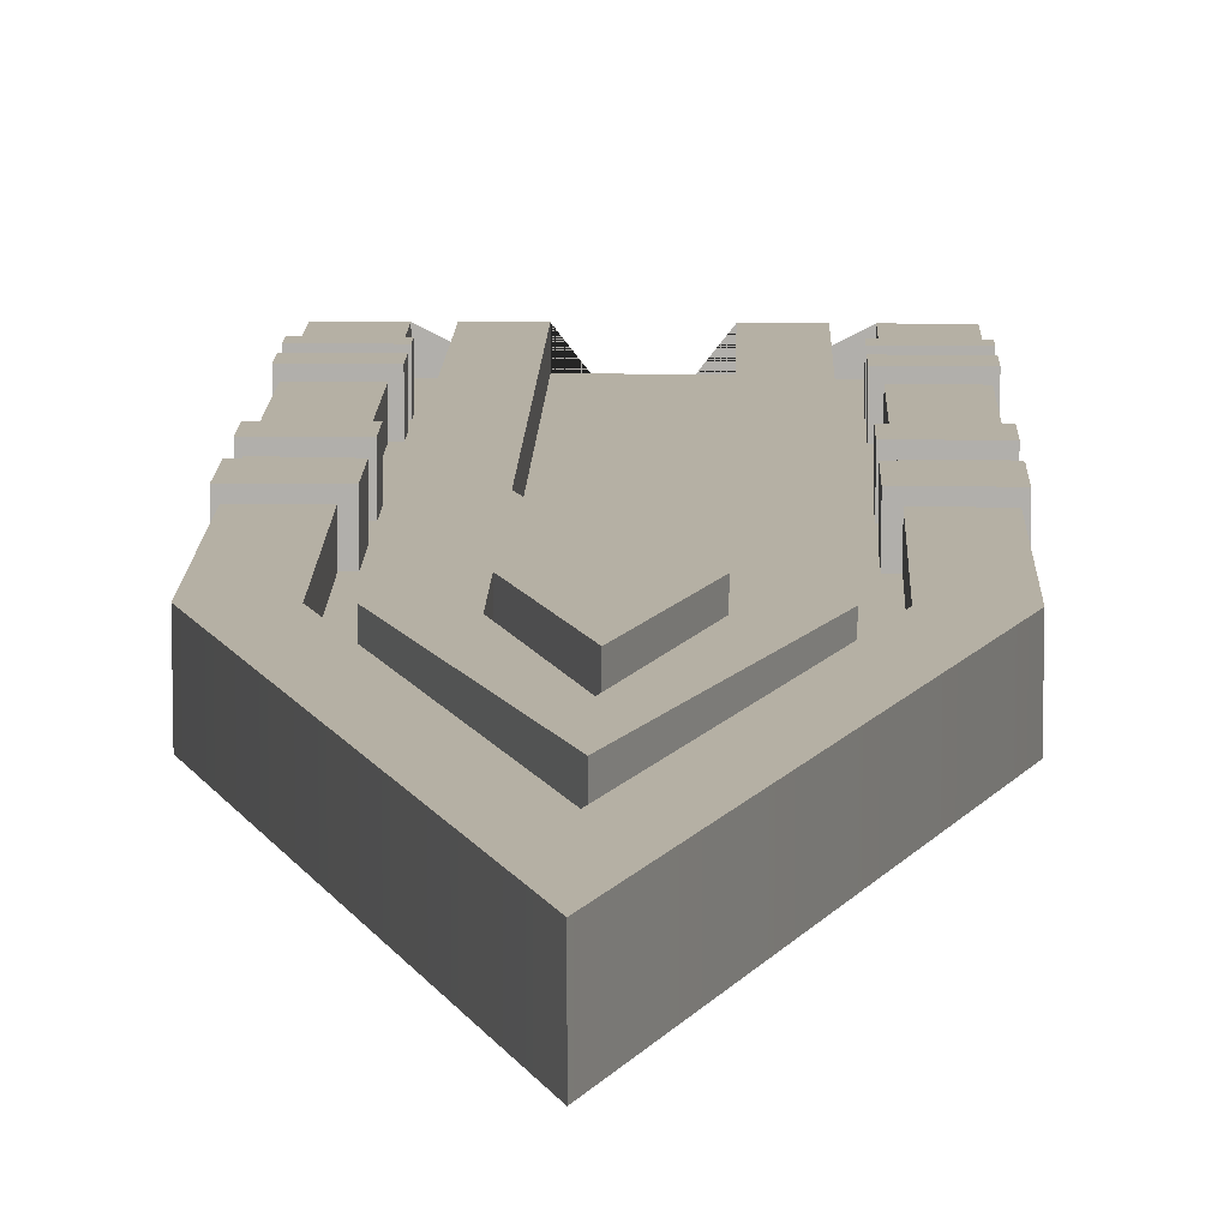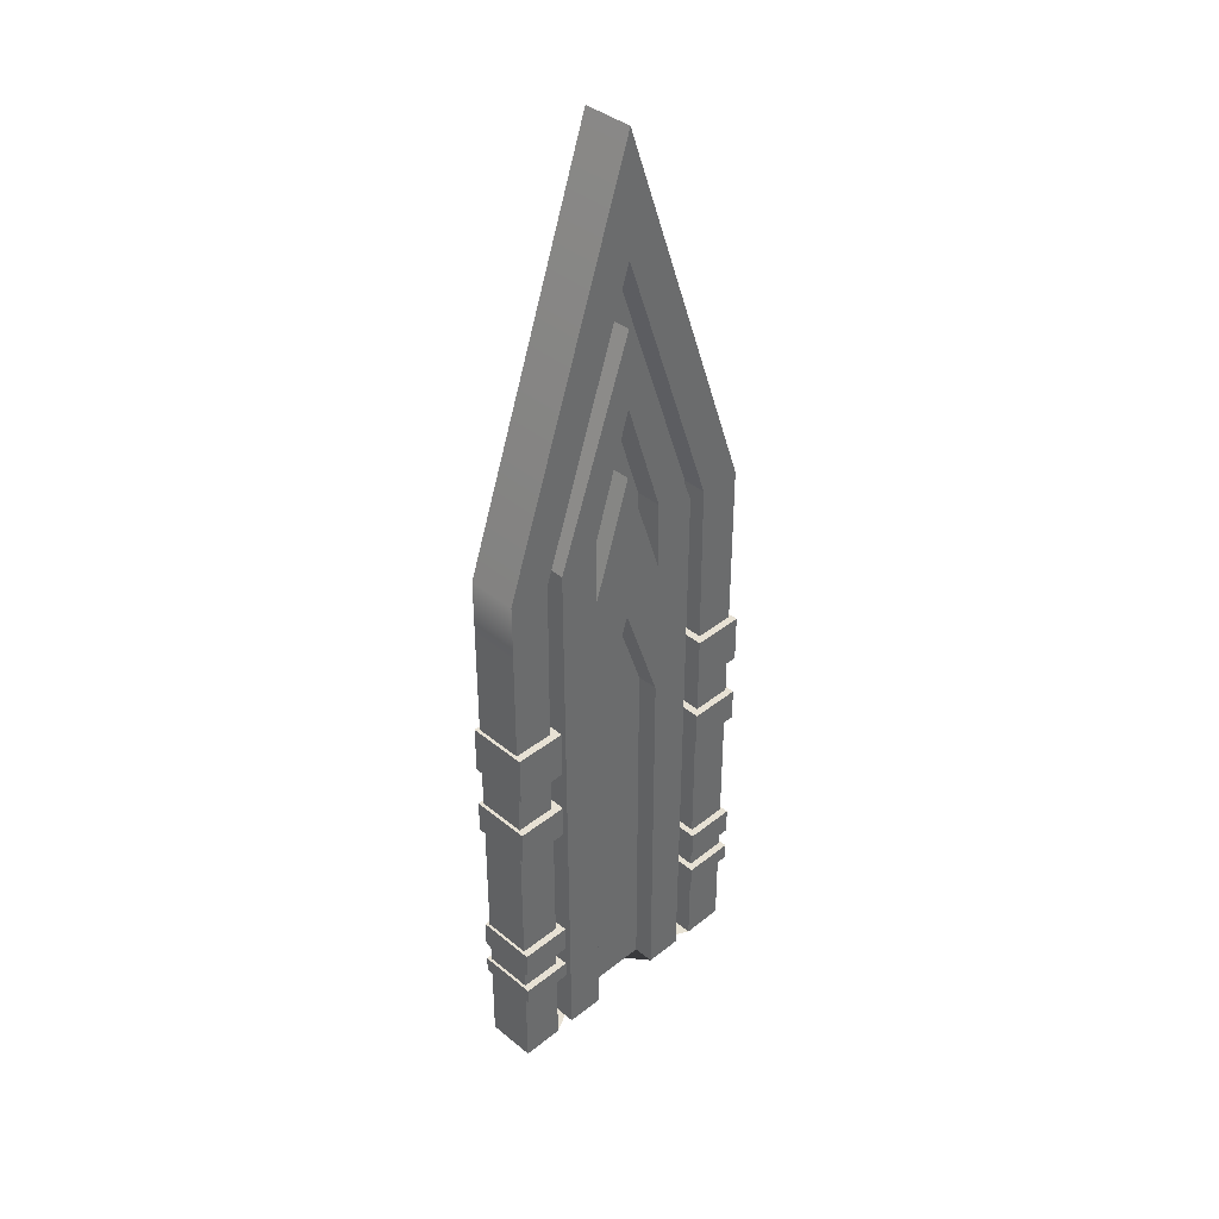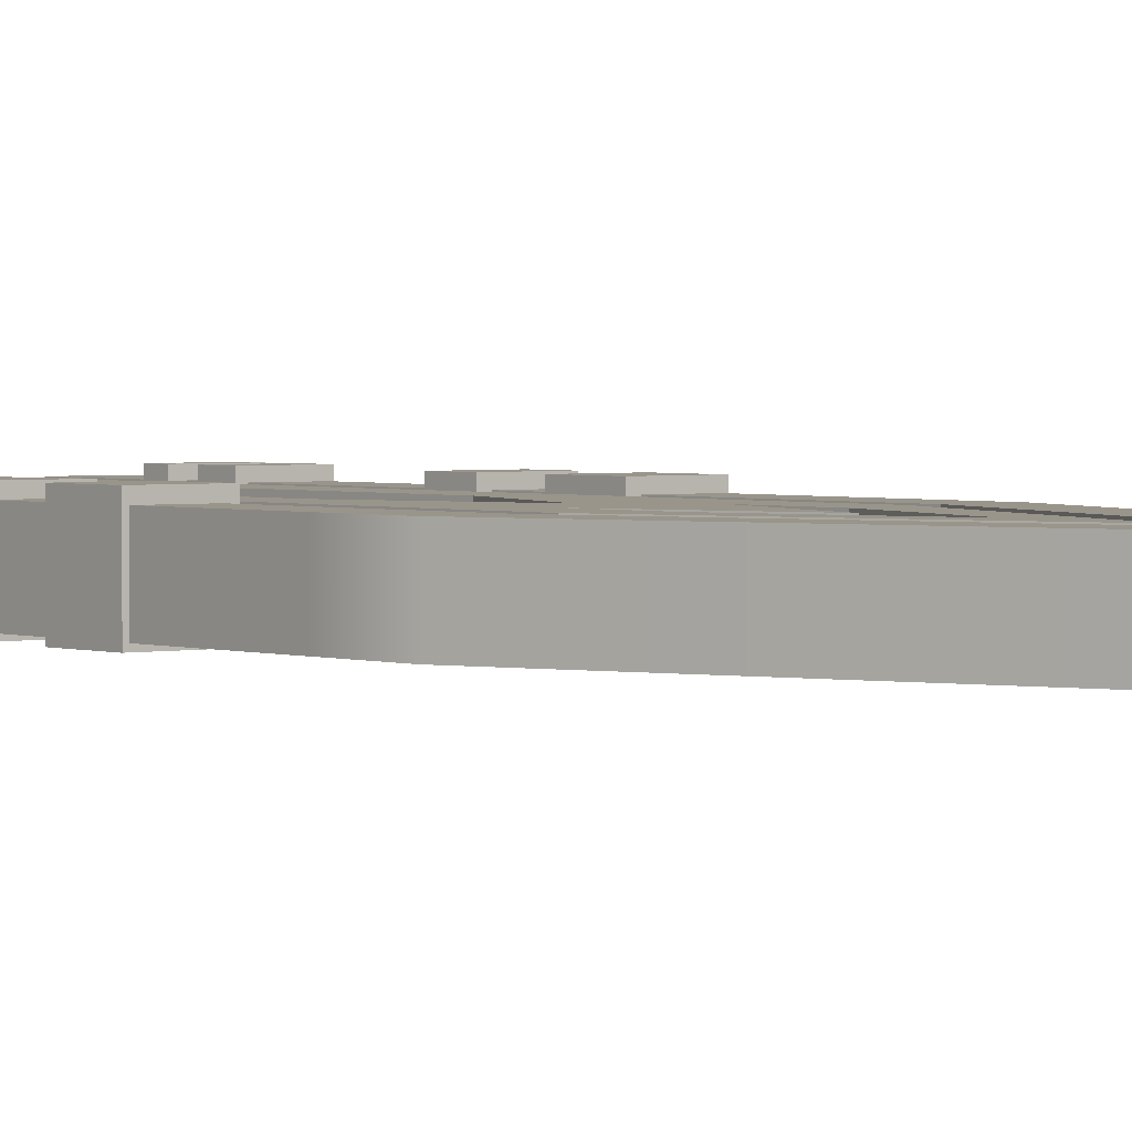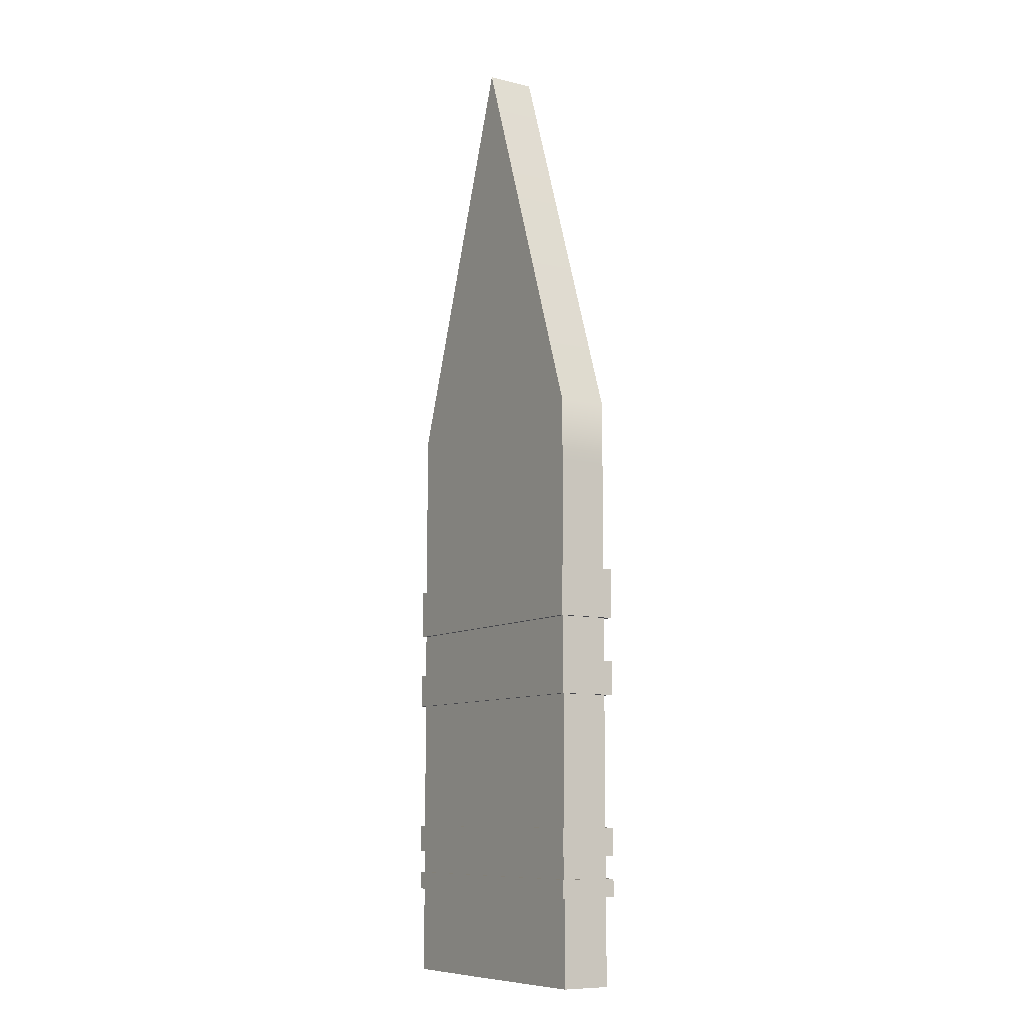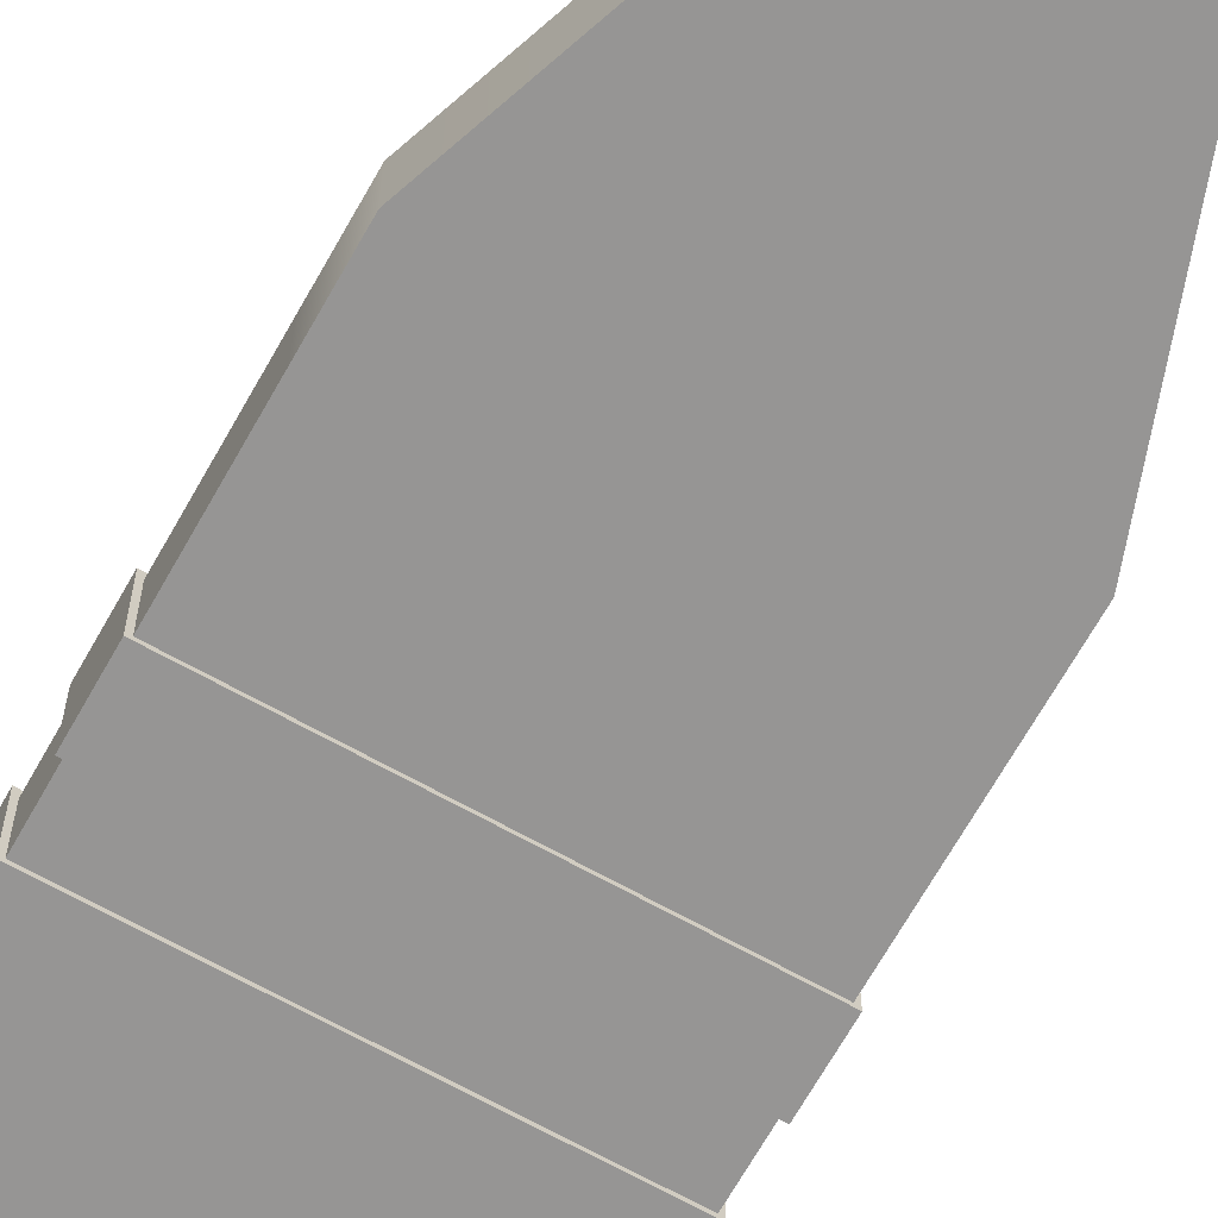
<metadata>
{"format":"obj","ext":"obj","renderer":"f3d","projection":"perspective","resolution":1024,"background":"white","views":[{"elev":11.6,"azim":-178.6,"up":"+Z"},{"elev":39.6,"azim":-44.6,"up":"+Y"},{"elev":2.2,"azim":141.4,"up":"+Z"},{"elev":-9.3,"azim":-122.2,"up":"+Y"},{"elev":-67.5,"azim":150.7,"up":"+Z"}]}
</metadata>
<code>
g default
v 10.7 -0.003235 3.314
v 12.66 13.84 3.314
v 12.66 13.84 2.616
v 10.7 -0.003235 2.616
v 10.7 8.261 3.314
v 10.7 8.261 2.616
v 12.66 -0.006601 2.616
v 12.66 8.261 2.616
v 11.3 -0.0066 3.314
v 11.29 8.26 3.314
v 12.66 12.19 3.314
v 12.66 11.28 3.314
v 11.54 8.258 3.314
v 11.57 -0.006601 3.314
v 12.66 10.18 3.314
v 12.11 8.478 3.314
v 12.11 -0.0066 3.314
v 11.55 5.432 3.314
v 12.11 5.432 3.314
v 12.66 6.98 3.314
v 12.66 12.19 2.982
v 12.66 11.28 2.982
v 11.29 8.26 2.982
v 11.54 8.258 2.982
v 11.55 5.432 2.982
v 11.3 -0.0066 2.982
v 11.57 -0.006601 2.982
v 12.66 -0.0066 3.009
v 12.66 6.98 3.009
v 12.11 5.432 3.009
v 12.11 -0.0066 3.009
v 10.7 5.838 3.314
v 10.7 5.838 2.616
v 12.66 5.838 2.616
v 12.66 7.445 3.314
v 12.11 5.869 3.314
v 11.55 5.837 3.314
v 11.55 5.837 2.982
v 11.28 5.838 2.982
v 11.28 5.838 3.314
v 10.7 5.136 3.314
v 10.7 5.136 2.616
v 12.66 5.136 2.616
v 12.66 6.664 3.009
v 12.11 5.135 3.009
v 12.11 5.135 3.314
v 11.55 5.135 3.314
v 11.55 5.135 2.982
v 11.28 5.136 2.982
v 11.28 5.136 3.314
v 10.7 4.52 3.314
v 10.7 4.52 2.616
v 12.66 4.519 2.616
v 12.66 5.803 3.009
v 12.11 4.519 3.009
v 12.11 4.519 3.314
v 11.55 4.519 3.314
v 11.55 4.519 2.982
v 11.28 4.519 2.982
v 11.28 4.519 3.314
v 10.7 4.036 3.314
v 10.7 4.036 2.616
v 12.66 4.035 2.616
v 12.66 5.153 3.009
v 12.11 4.035 3.009
v 12.11 4.035 3.314
v 11.56 4.035 3.314
v 11.56 4.035 2.982
v 11.3 4.035 2.982
v 11.3 4.035 3.314
v 10.7 2.176 3.314
v 10.7 2.176 2.616
v 12.66 2.174 2.616
v 12.66 2.772 3.009
v 12.11 2.174 3.009
v 12.11 2.174 3.314
v 11.56 2.174 3.314
v 11.56 2.174 2.982
v 11.3 2.174 2.982
v 11.3 2.174 3.314
v 10.7 1.785 3.314
v 10.7 1.785 2.616
v 12.66 1.783 2.616
v 12.66 2.293 3.009
v 12.11 1.783 3.009
v 12.11 1.783 3.314
v 11.57 1.783 3.314
v 11.57 1.783 2.982
v 11.3 1.783 2.982
v 11.3 1.783 3.314
v 10.7 1.47 3.314
v 10.7 1.47 2.616
v 12.66 1.467 2.616
v 12.66 1.864 3.009
v 12.11 1.458 3.009
v 12.11 1.467 3.314
v 11.57 1.467 3.314
v 11.57 1.467 2.982
v 11.3 1.467 2.982
v 11.3 1.467 3.314
v 10.7 1.218 3.314
v 10.7 1.218 2.616
v 12.66 1.215 2.616
v 12.66 1.551 3.009
v 12.11 1.206 3.009
v 12.11 1.215 3.314
v 11.57 1.215 3.314
v 11.57 1.215 2.982
v 11.3 1.215 2.982
v 11.3 1.215 3.314
v 10.7 5.838 3.314
v 11.28 5.838 3.314
v 11.28 5.432 2.982
v 11.28 5.838 2.982
v 10.7 5.136 3.314
v 10.7 5.136 2.616
v 11.28 5.136 3.314
v 11.28 5.136 2.982
v 10.66 5.838 2.569
v 12.66 5.838 2.569
v 12.66 5.432 2.569
v 10.66 5.432 2.569
v 10.66 5.432 3.415
v 10.66 5.838 3.415
v 11.38 5.838 3.415
v 11.38 5.432 3.415
v 11.38 5.432 2.982
v 11.38 5.838 2.982
v 10.66 5.136 3.415
v 10.66 5.136 2.569
v 12.66 5.136 2.569
v 11.38 5.136 3.415
v 11.38 5.136 2.982
v 10.66 4.036 3.415
v 10.66 4.036 2.569
v 10.66 4.52 3.415
v 10.66 4.52 2.569
v 12.66 4.519 2.569
v 12.66 4.035 2.569
v 11.39 4.036 3.415
v 11.39 4.519 3.415
v 11.39 4.035 2.982
v 11.39 4.519 2.982
v 10.66 1.785 3.415
v 10.66 1.785 2.569
v 10.66 2.176 3.415
v 10.66 2.176 2.569
v 12.66 2.174 2.569
v 12.66 1.783 2.569
v 11.39 1.783 3.415
v 11.39 2.174 3.415
v 11.39 1.783 2.982
v 11.39 2.174 2.982
v 10.66 1.218 3.415
v 10.66 1.218 2.569
v 10.66 1.47 3.415
v 10.66 1.47 2.569
v 12.66 1.467 2.569
v 12.66 1.215 2.569
v 11.39 1.215 3.415
v 11.39 1.467 3.415
v 11.39 1.215 2.982
v 11.39 1.467 2.982
v 12.11 7.517 3.314
v 11.54 7.367 3.314
v 11.54 7.367 2.982
v 11.29 7.368 2.982
v 11.29 7.368 3.314
v 10.7 7.369 3.314
v 10.7 7.369 2.616
v 12.66 7.369 2.616
v 12.66 9.168 3.314
v 12.66 9.168 2.949
v 12.66 10.18 2.949
v 12.11 7.517 2.949
v 12.11 8.478 2.949
v 14.61 -0.003235 3.314
v 14.61 -0.003235 2.616
v 14.61 8.261 3.314
v 14.61 8.261 2.616
v 14.02 -0.0066 3.314
v 14.02 8.26 3.314
v 13.78 8.258 3.314
v 13.74 -0.006601 3.314
v 13.2 8.478 3.314
v 13.2 -0.0066 3.314
v 13.77 5.432 3.314
v 13.2 5.432 3.314
v 14.02 8.26 2.982
v 13.78 8.258 2.982
v 13.77 5.432 2.982
v 14.02 -0.0066 2.982
v 13.74 -0.006601 2.982
v 13.2 5.432 3.009
v 13.2 -0.0066 3.009
v 14.61 5.838 3.314
v 14.61 5.838 2.616
v 13.2 5.869 3.314
v 13.77 5.837 3.314
v 13.77 5.837 2.982
v 14.04 5.838 2.982
v 14.04 5.838 3.314
v 14.61 5.136 3.314
v 14.61 5.136 2.616
v 13.2 5.135 3.009
v 13.2 5.135 3.314
v 13.77 5.135 3.314
v 13.77 5.135 2.982
v 14.04 5.136 2.982
v 14.04 5.136 3.314
v 14.61 4.52 3.314
v 14.61 4.52 2.616
v 13.2 4.519 3.009
v 13.2 4.519 3.314
v 13.76 4.519 3.314
v 13.76 4.519 2.982
v 14.04 4.519 2.982
v 14.04 4.519 3.314
v 14.61 4.036 3.314
v 14.61 4.036 2.616
v 13.2 4.035 3.009
v 13.2 4.035 3.314
v 13.76 4.035 3.314
v 13.76 4.035 2.982
v 14.02 4.035 2.982
v 14.02 4.035 3.314
v 14.61 2.176 3.314
v 14.61 2.176 2.616
v 13.2 2.174 3.009
v 13.2 2.174 3.314
v 13.75 2.174 3.314
v 13.75 2.174 2.982
v 14.02 2.174 2.982
v 14.02 2.174 3.314
v 14.61 1.785 3.314
v 14.61 1.785 2.616
v 13.2 1.783 3.009
v 13.2 1.783 3.314
v 13.75 1.783 3.314
v 13.75 1.783 2.982
v 14.02 1.783 2.982
v 14.02 1.783 3.314
v 14.61 1.47 3.314
v 14.61 1.47 2.616
v 13.2 1.458 3.009
v 13.2 1.467 3.314
v 13.75 1.467 3.314
v 13.75 1.467 2.982
v 14.02 1.467 2.982
v 14.02 1.467 3.314
v 14.61 1.218 3.314
v 14.61 1.218 2.616
v 13.2 1.206 3.009
v 13.2 1.215 3.314
v 13.75 1.215 3.314
v 13.75 1.215 2.982
v 14.02 1.215 2.982
v 14.02 1.215 3.314
v 14.61 5.838 3.314
v 14.04 5.838 3.314
v 14.04 5.432 2.982
v 14.04 5.838 2.982
v 14.61 5.136 3.314
v 14.61 5.136 2.616
v 14.04 5.136 3.314
v 14.04 5.136 2.982
v 14.66 5.838 2.569
v 14.66 5.432 2.569
v 14.66 5.432 3.415
v 14.66 5.838 3.415
v 13.93 5.838 3.415
v 13.93 5.432 3.415
v 13.93 5.432 2.982
v 13.93 5.838 2.982
v 14.66 5.136 3.415
v 14.66 5.136 2.569
v 13.93 5.136 3.415
v 13.93 5.136 2.982
v 14.66 4.036 3.415
v 14.66 4.036 2.569
v 14.66 4.52 3.415
v 14.66 4.52 2.569
v 13.93 4.036 3.415
v 13.93 4.519 3.415
v 13.93 4.035 2.982
v 13.93 4.519 2.982
v 14.66 1.785 3.415
v 14.66 1.785 2.569
v 14.66 2.176 3.415
v 14.66 2.176 2.569
v 13.93 1.783 3.415
v 13.93 2.174 3.415
v 13.93 1.783 2.982
v 13.93 2.174 2.982
v 14.66 1.218 3.415
v 14.66 1.218 2.569
v 14.66 1.47 3.415
v 14.66 1.47 2.569
v 13.93 1.215 3.415
v 13.93 1.467 3.415
v 13.93 1.215 2.982
v 13.93 1.467 2.982
v 13.2 7.517 3.314
v 13.78 7.367 3.314
v 13.78 7.367 2.982
v 14.03 7.368 2.982
v 14.03 7.368 3.314
v 14.61 7.369 3.314
v 14.61 7.369 2.616
v 13.2 7.517 2.949
v 13.2 8.478 2.949
f 119 120 121 122
f 122 123 124 119
f 6 5 2 3
f 3 8 6
f 125 124 123 126
f 2 5 10 11
f 19 20 35 36
f 21 23 24 22
f 128 127 25 38
f 12 13 16 15
f 37 18 19 36
f 110 101 1 9
f 108 162 109 26 27
f 106 107 14 17
f 28 104 105 31
f 102 103 7 4
f 4 1 101 102
f 11 10 23 21
f 13 12 22 24
f 125 126 127 128
f 18 37 38 25
f 110 9 26 109
f 14 107 108 27
f 20 19 30 29
f 106 17 31 105
f 33 32 169 170
f 170 171 34 33
f 36 35 172 164
f 165 37 36 164
f 38 37 165 166
f 167 39 128 38 166
f 168 40 39 167
f 169 32 40 168
f 130 129 123 122
f 122 121 131 130
f 45 44 29 30
f 19 46 45 30
f 19 18 47 46
f 48 47 18 25
f 25 127 133 48
f 126 132 133 127
f 126 123 129 132
f 52 51 41 42
f 42 43 53 52
f 55 54 44 45
f 46 56 55 45
f 46 47 57 56
f 58 57 47 48
f 48 133 49 59 143 58
f 50 60 59 49
f 50 41 51 60
f 135 134 136 137
f 137 138 139 135
f 65 64 54 55
f 56 66 65 55
f 56 57 67 66
f 68 67 57 58
f 58 143 142 68
f 141 140 142 143
f 141 136 134 140
f 72 71 61 62
f 62 63 73 72
f 75 74 64 65
f 66 76 75 65
f 66 67 77 76
f 78 77 67 68
f 68 142 69 79 153 78
f 70 80 79 69
f 70 61 71 80
f 145 144 146 147
f 147 148 149 145
f 85 84 74 75
f 76 86 85 75
f 76 77 87 86
f 88 87 77 78
f 78 153 152 88
f 151 150 152 153
f 151 146 144 150
f 92 91 81 82
f 82 83 93 92
f 95 94 84 85
f 86 96 95 85
f 86 87 97 96
f 98 97 87 88
f 88 152 89 99 163 98
f 90 100 99 89
f 90 81 91 100
f 155 154 156 157
f 157 158 159 155
f 105 104 94 95
f 96 106 105 95
f 96 97 107 106
f 108 107 97 98
f 98 163 162 108
f 161 160 162 163
f 161 156 154 160
f 32 33 111
f 40 32 111 112
f 39 40 112 114
f 42 41 115 116
f 43 42 116
f 50 49 118 117
f 113 118 49 133 127 128 39 114
f 41 50 117 115
f 33 34 120 119
f 111 33 119 124
f 112 111 124 125
f 113 114 128 127
f 114 112 125 128
f 116 115 129 130
f 43 116 130 131
f 117 118 133 132
f 118 113 127 133
f 115 117 132 129
f 62 61 134 135
f 51 52 137 136
f 52 53 138 137
f 63 62 135 139
f 70 69 142 140
f 69 59 143 142
f 59 60 141 143
f 60 51 136 141
f 61 70 140 134
f 82 81 144 145
f 71 72 147 146
f 72 73 148 147
f 83 82 145 149
f 90 89 152 150
f 89 79 153 152
f 79 80 151 153
f 80 71 146 151
f 81 90 150 144
f 102 101 154 155
f 91 92 157 156
f 92 93 158 157
f 103 102 155 159
f 110 109 162 160
f 109 99 163 162
f 99 100 161 163
f 100 91 156 161
f 101 110 160 154
f 13 165 164 16
f 166 165 13 24
f 23 167 166 24
f 10 168 167 23
f 5 169 168 10
f 170 169 5 6
f 6 8 171 170
f 175 173 174 176
f 164 172 173 175
f 15 16 176 174
f 16 164 175 176
f 142 143 59 69
f 152 153 79 89
f 162 163 99 109
f 267 268 121 120
f 268 267 270 269
f 180 3 2 179
f 3 180 8
f 271 272 269 270
f 2 11 182 179
f 188 198 35 20
f 21 22 190 189
f 274 200 191 273
f 12 15 185 183
f 199 198 188 187
f 258 181 177 251
f 256 193 192 257 301
f 254 186 184 255
f 28 195 253 104
f 252 178 7 103
f 178 252 251 177
f 11 21 189 182
f 183 190 22 12
f 271 274 273 272
f 187 191 200 199
f 258 257 192 181
f 184 193 256 255
f 20 29 194 188
f 254 253 195 186
f 197 309 308 196
f 309 197 34 171
f 198 303 172 35
f 304 303 198 199
f 200 305 304 199
f 306 305 200 274 201
f 307 306 201 202
f 308 307 202 196
f 276 268 269 275
f 268 276 131 121
f 205 194 29 44
f 188 194 205 206
f 188 206 207 187
f 208 191 187 207
f 191 208 278 273
f 272 273 278 277
f 272 277 275 269
f 212 204 203 211
f 204 212 53 43
f 213 205 44 54
f 206 205 213 214
f 206 214 215 207
f 216 208 207 215
f 208 216 286 217 209 278
f 210 209 217 218
f 210 218 211 203
f 280 282 281 279
f 282 280 139 138
f 221 213 54 64
f 214 213 221 222
f 214 222 223 215
f 224 216 215 223
f 216 224 285 286
f 284 286 285 283
f 284 283 279 281
f 228 220 219 227
f 220 228 73 63
f 229 221 64 74
f 222 221 229 230
f 222 230 231 223
f 232 224 223 231
f 224 232 294 233 225 285
f 226 225 233 234
f 226 234 227 219
f 288 290 289 287
f 290 288 149 148
f 237 229 74 84
f 230 229 237 238
f 230 238 239 231
f 240 232 231 239
f 232 240 293 294
f 292 294 293 291
f 292 291 287 289
f 244 236 235 243
f 236 244 93 83
f 245 237 84 94
f 238 237 245 246
f 238 246 247 239
f 248 240 239 247
f 240 248 302 249 241 293
f 242 241 249 250
f 242 250 243 235
f 296 298 297 295
f 298 296 159 158
f 253 245 94 104
f 246 245 253 254
f 246 254 255 247
f 256 248 247 255
f 248 256 301 302
f 300 302 301 299
f 300 299 295 297
f 196 259 197
f 202 260 259 196
f 201 262 260 202
f 204 264 263 203
f 43 264 204
f 210 265 266 209
f 261 262 201 274 273 278 209 266
f 203 263 265 210
f 197 267 120 34
f 259 270 267 197
f 260 271 270 259
f 261 273 274 262
f 262 274 271 260
f 264 276 275 263
f 43 131 276 264
f 265 277 278 266
f 266 278 273 261
f 263 275 277 265
f 220 280 279 219
f 211 281 282 212
f 212 282 138 53
f 63 139 280 220
f 226 283 285 225
f 225 285 286 217
f 217 286 284 218
f 218 284 281 211
f 219 279 283 226
f 236 288 287 235
f 227 289 290 228
f 228 290 148 73
f 83 149 288 236
f 242 291 293 241
f 241 293 294 233
f 233 294 292 234
f 234 292 289 227
f 235 287 291 242
f 252 296 295 251
f 243 297 298 244
f 244 298 158 93
f 103 159 296 252
f 258 299 301 257
f 257 301 302 249
f 249 302 300 250
f 250 300 297 243
f 251 295 299 258
f 183 185 303 304
f 305 190 183 304
f 189 190 305 306
f 182 189 306 307
f 179 182 307 308
f 309 180 179 308
f 180 309 171 8
f 310 311 174 173
f 303 310 173 172
f 15 174 311 185
f 185 311 310 303
f 285 225 217 286
f 293 241 233 294
f 301 257 249 302
f 7 28 31 17 14 27 26 9 1 4
f 7 178 177 181 192 193 184 186 195 28

</code>
